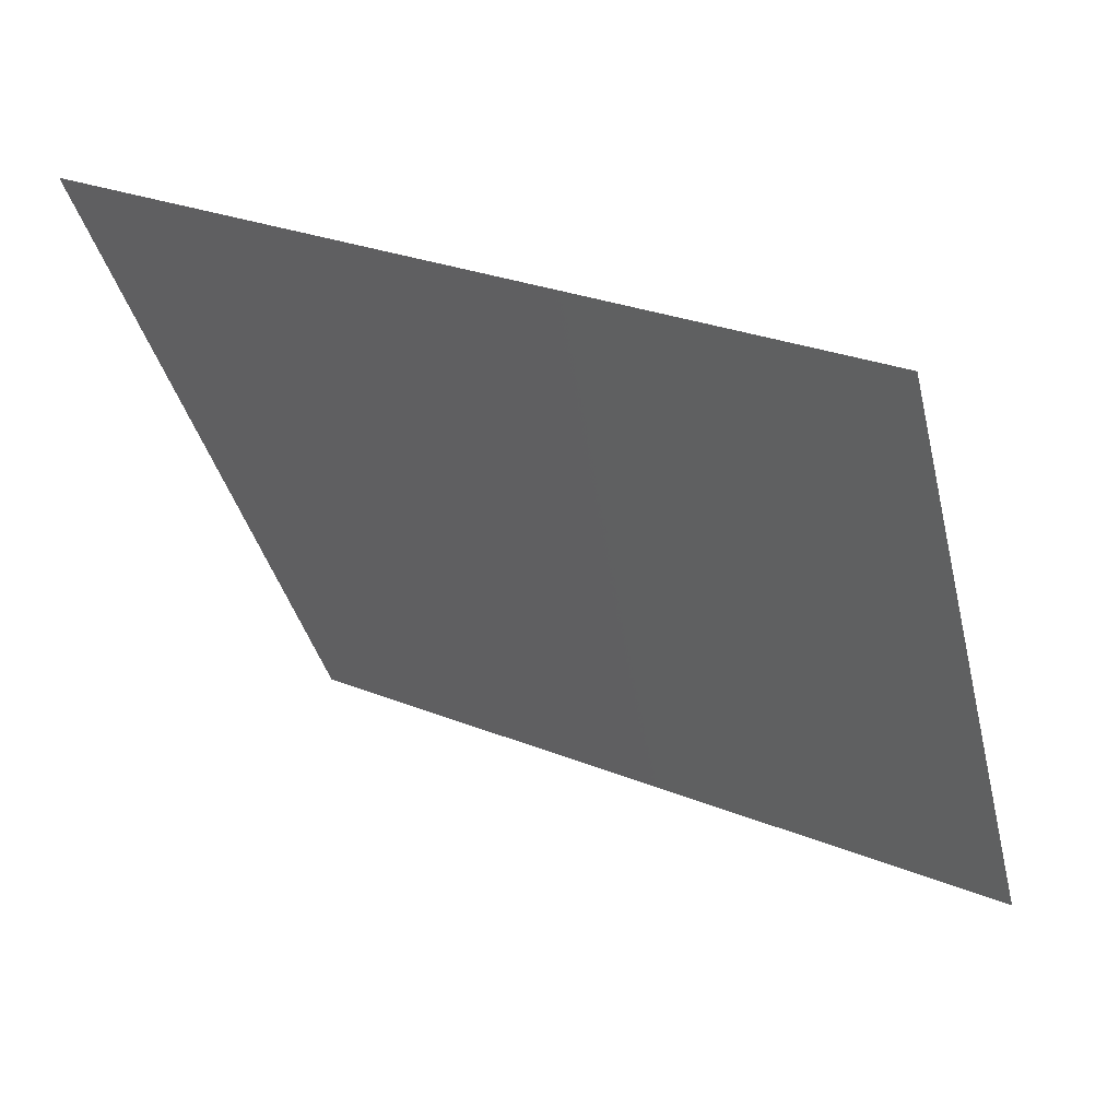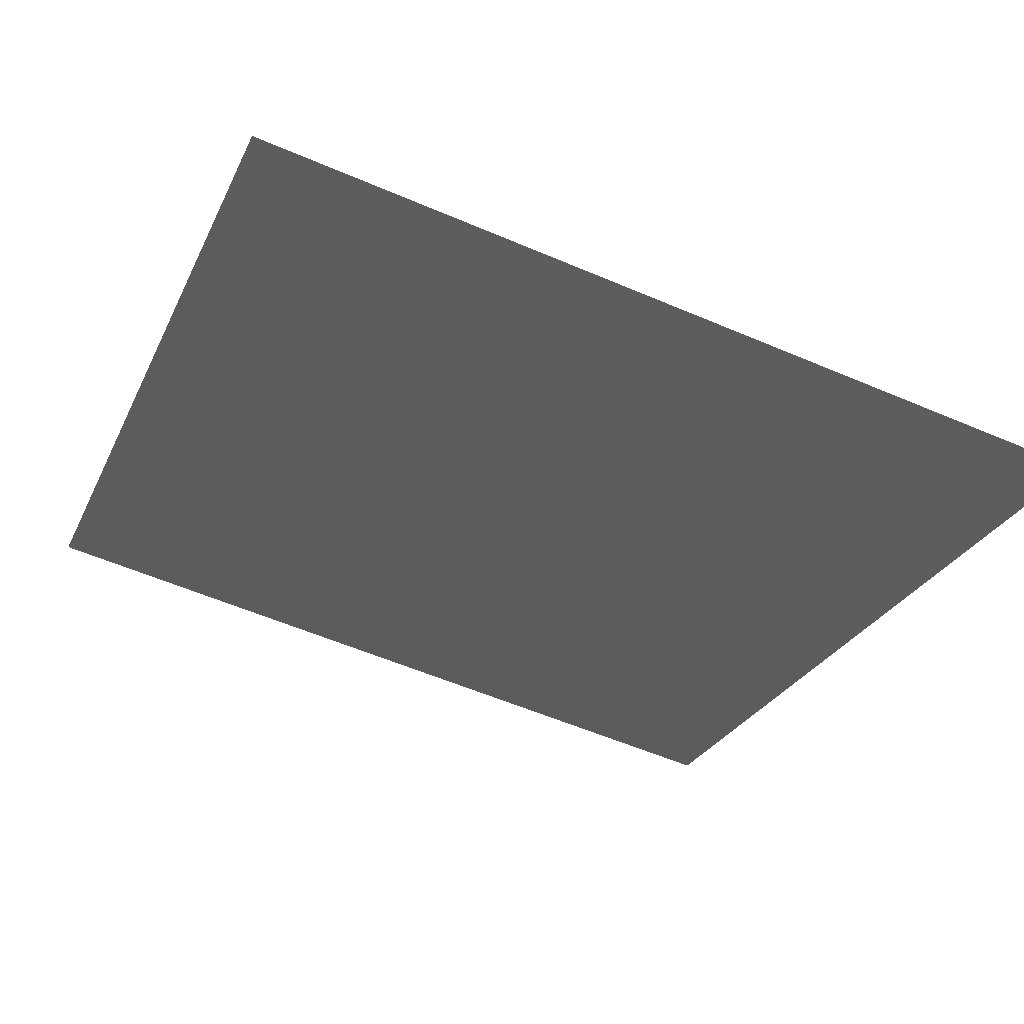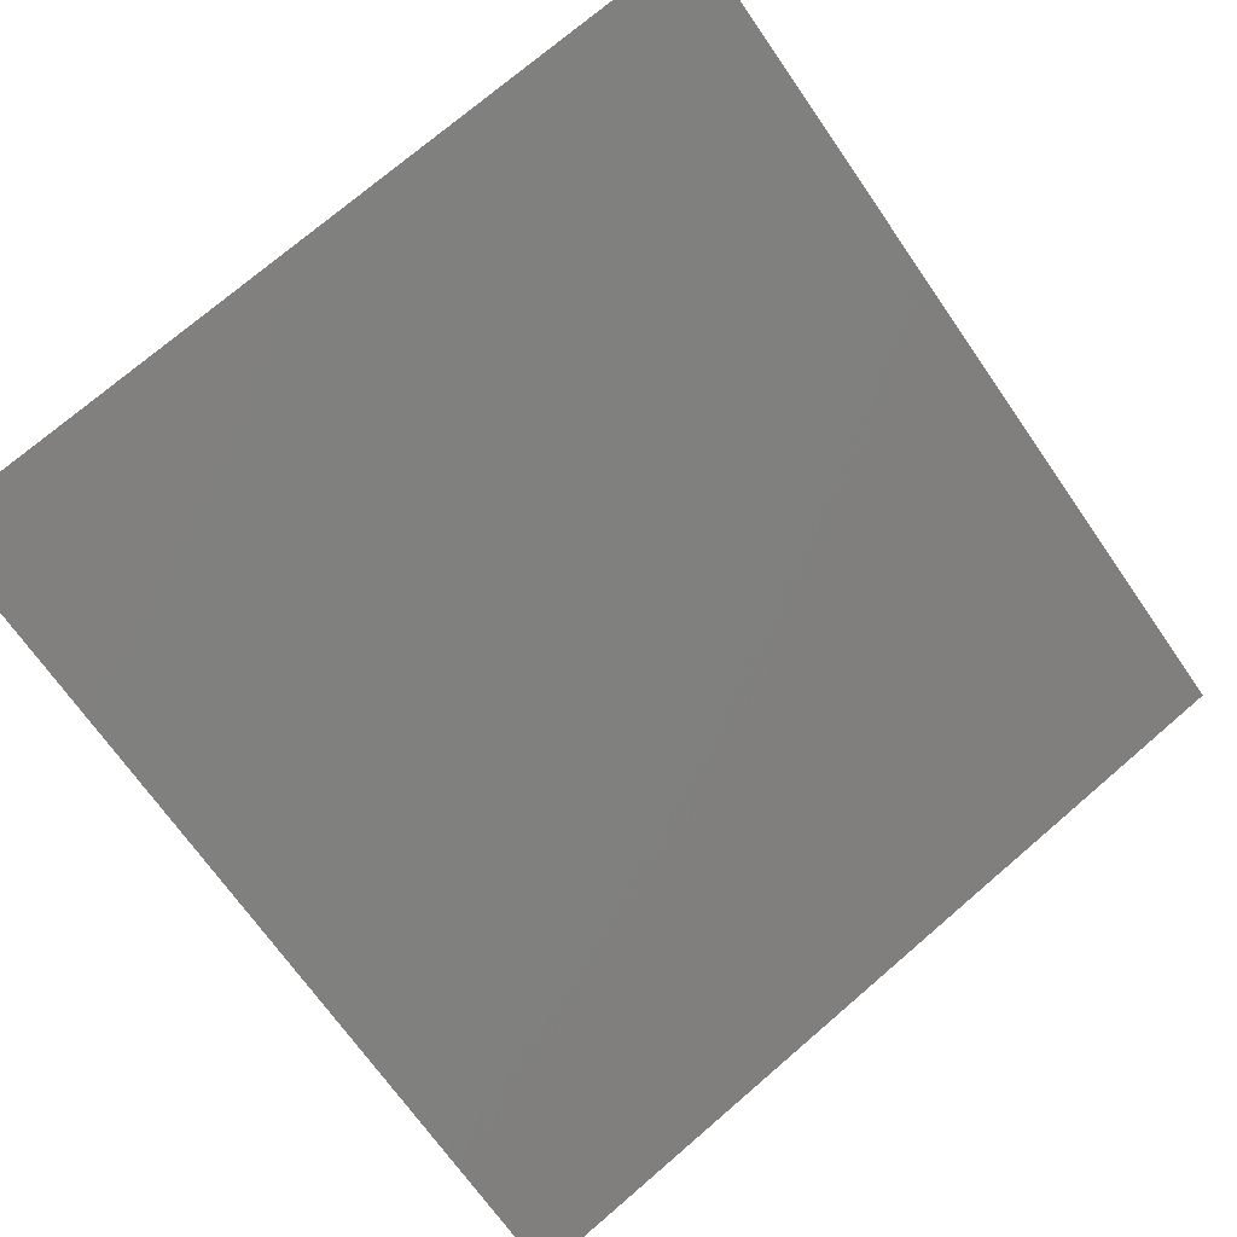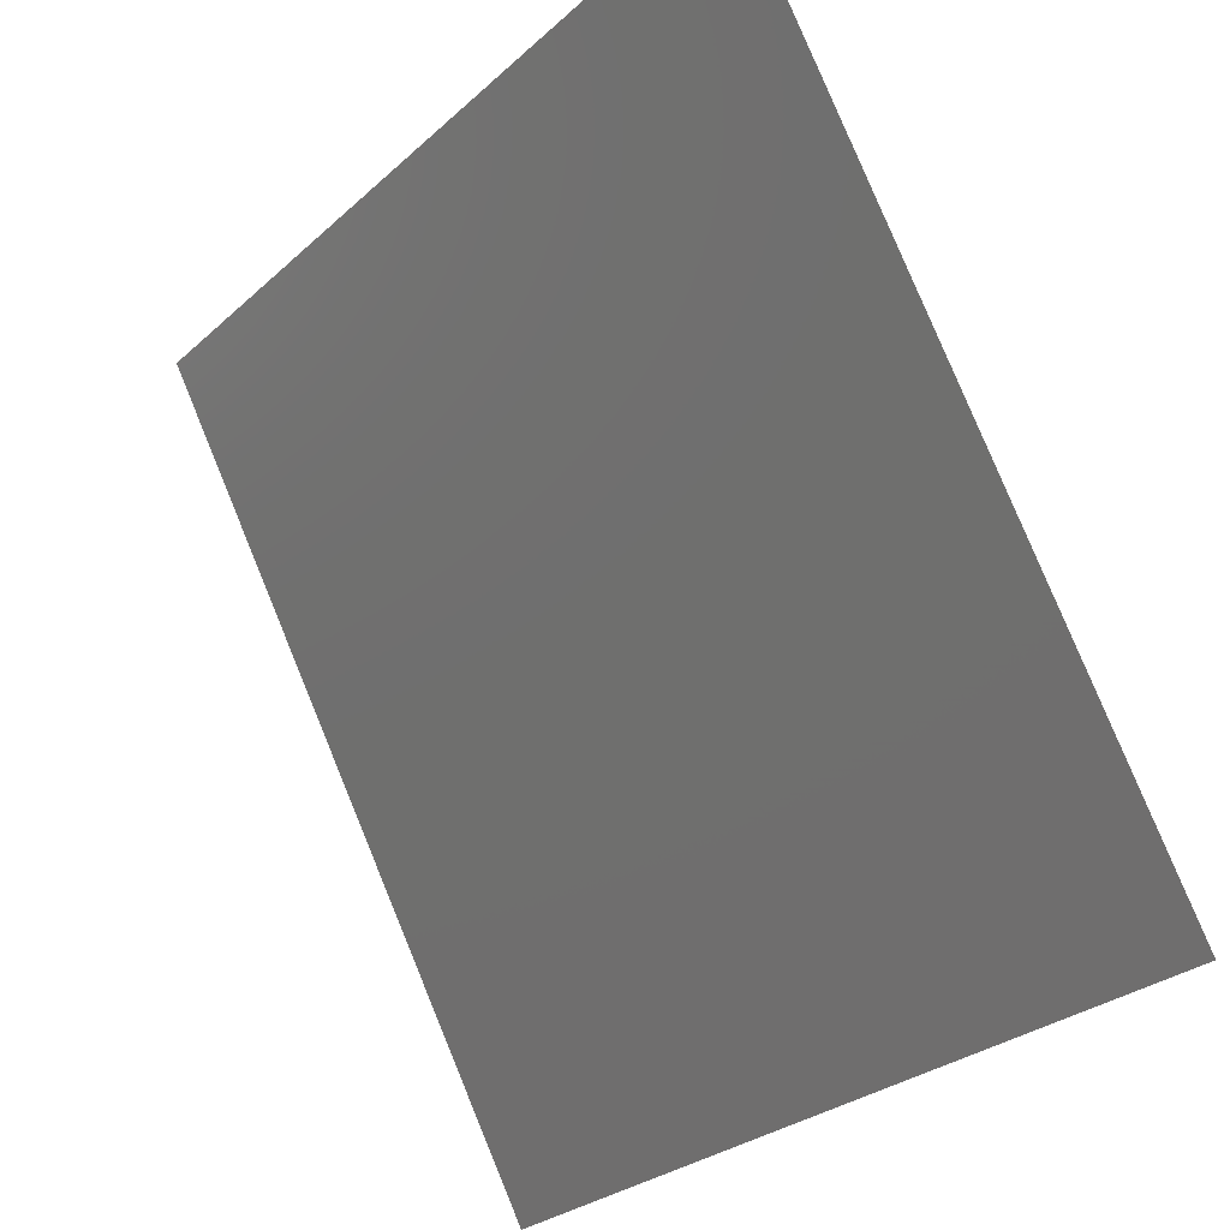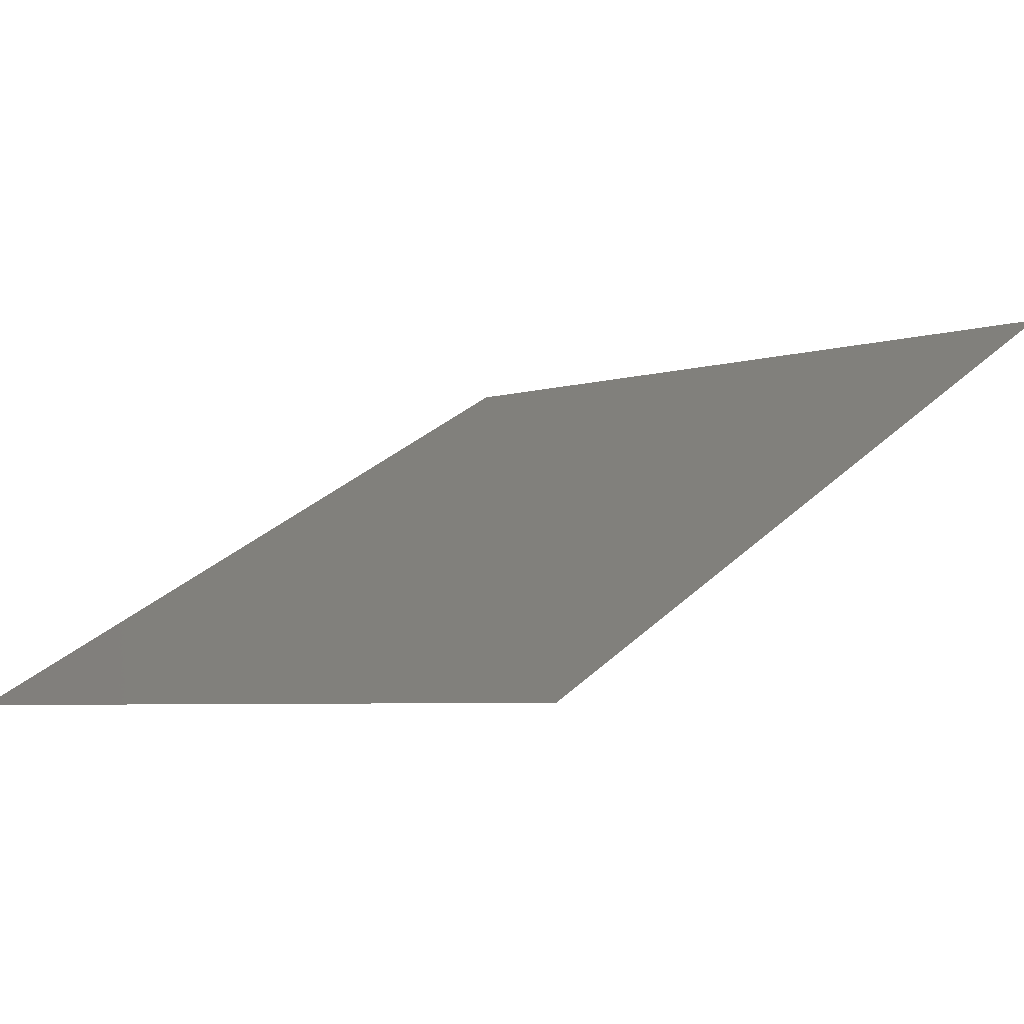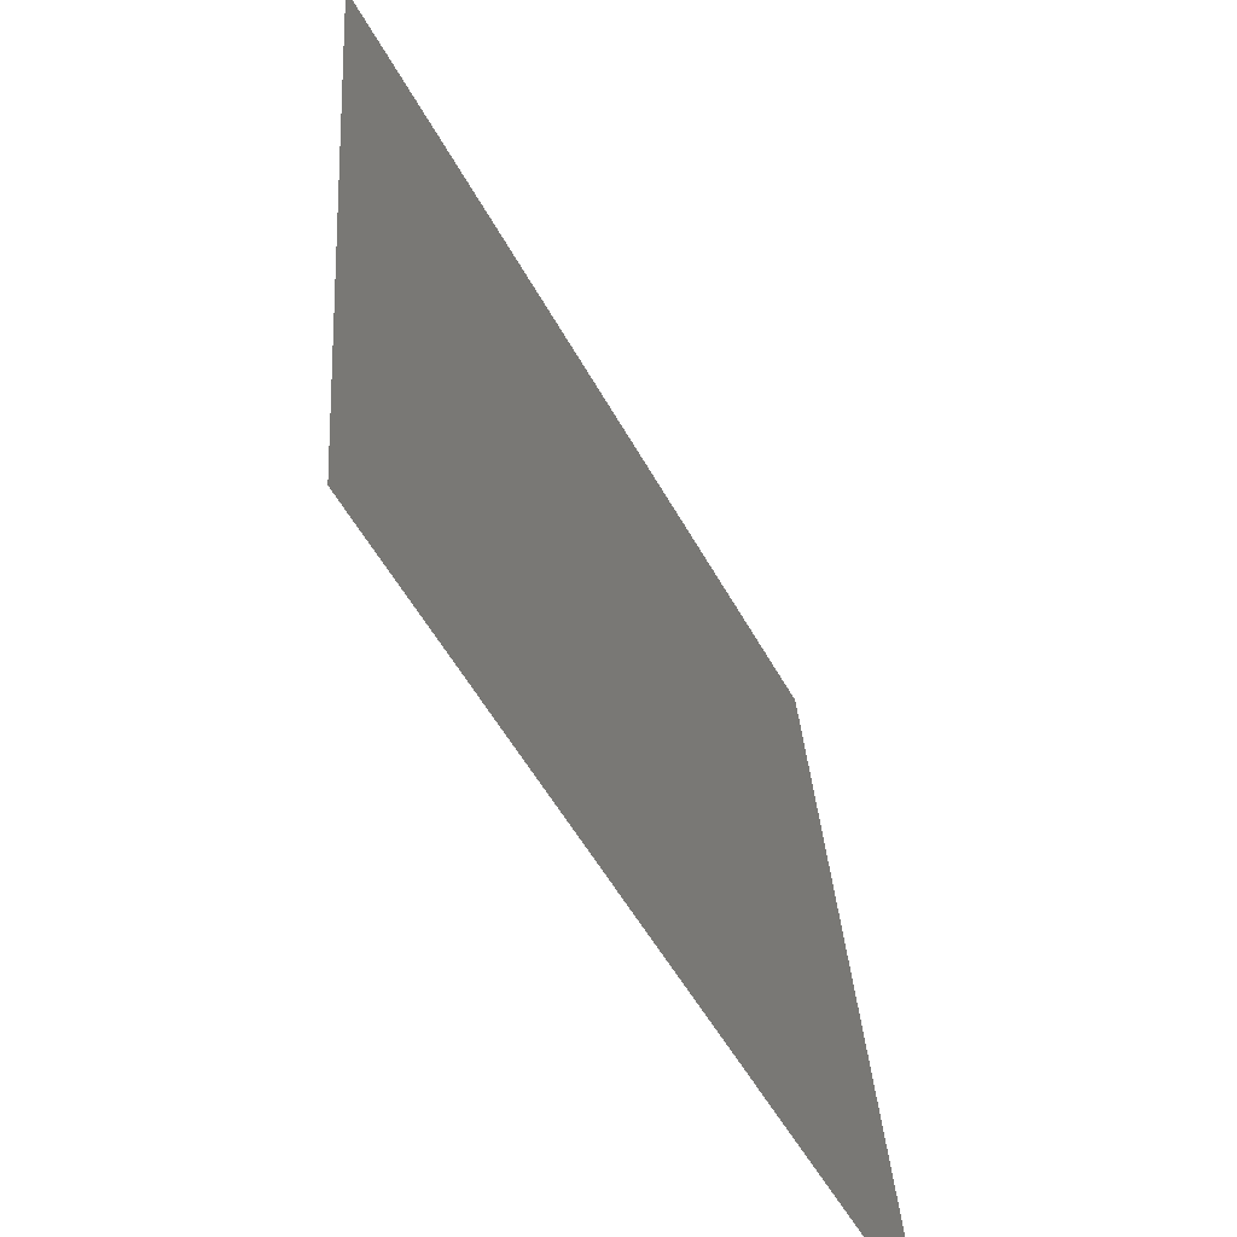
<metadata>
{"format":"stl","ext":"stl","renderer":"f3d","projection":"perspective","resolution":1024,"background":"white","views":[{"elev":-38.4,"azim":-76.5,"up":"+Y"},{"elev":-57.6,"azim":-23.9,"up":"+Y"},{"elev":74.7,"azim":-40.5,"up":"+Y"},{"elev":-28.2,"azim":53.0,"up":"+Z"},{"elev":-5.3,"azim":43.8,"up":"+Y"},{"elev":33.5,"azim":86.2,"up":"+Z"}]}
</metadata>
<code>
# stl→obj: 4 verts, 2 faces
v 55.61 -115.8 101.5
v 55.61 -112.9 96.1
v 49.78 -115.8 101.5
v 49.79 -112.9 96.1
f 1 2 3
f 2 3 4

</code>
